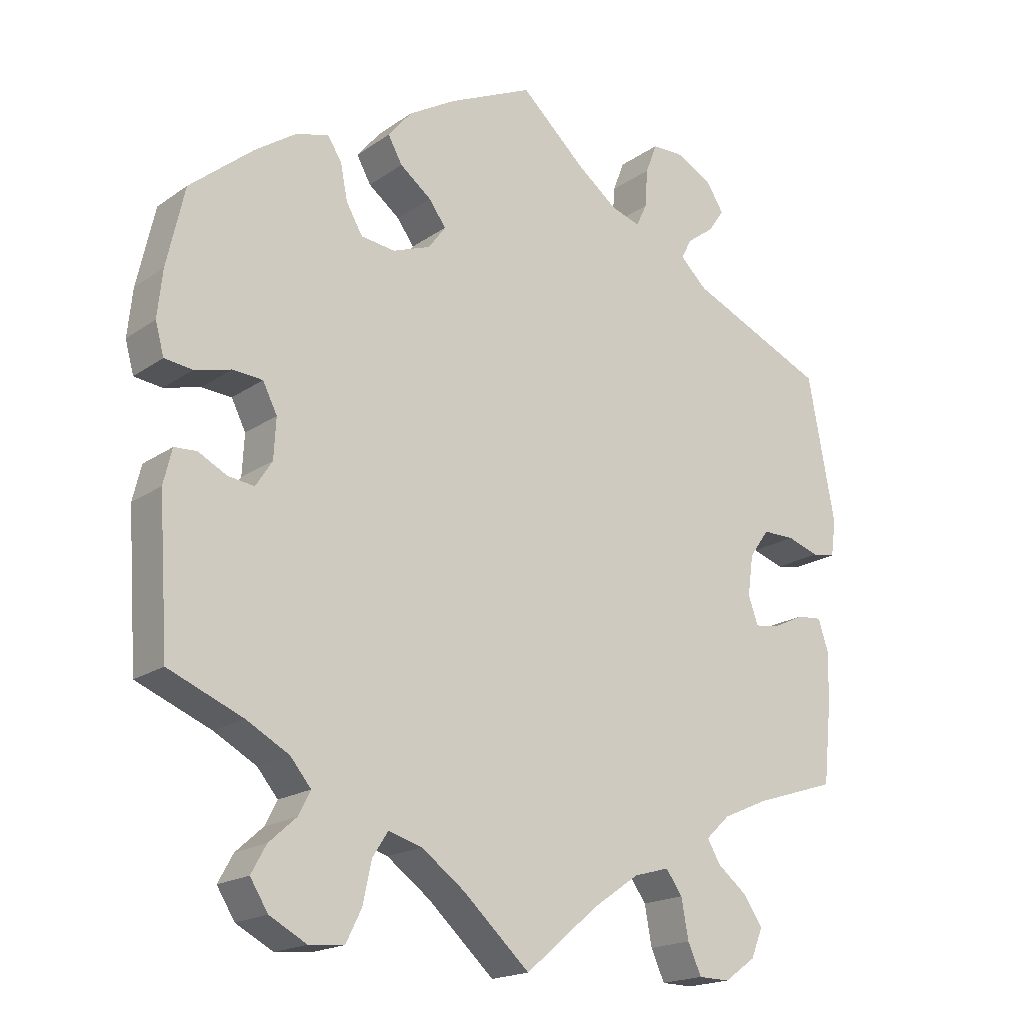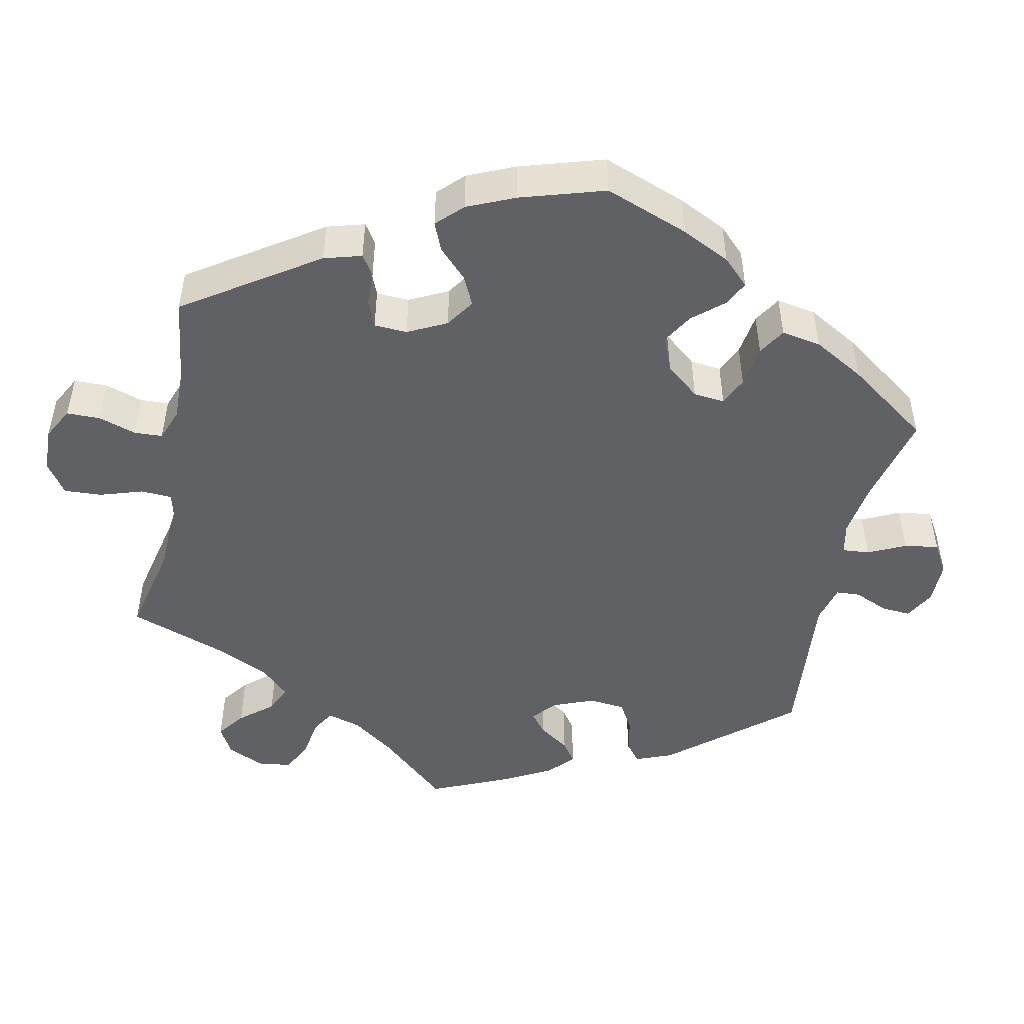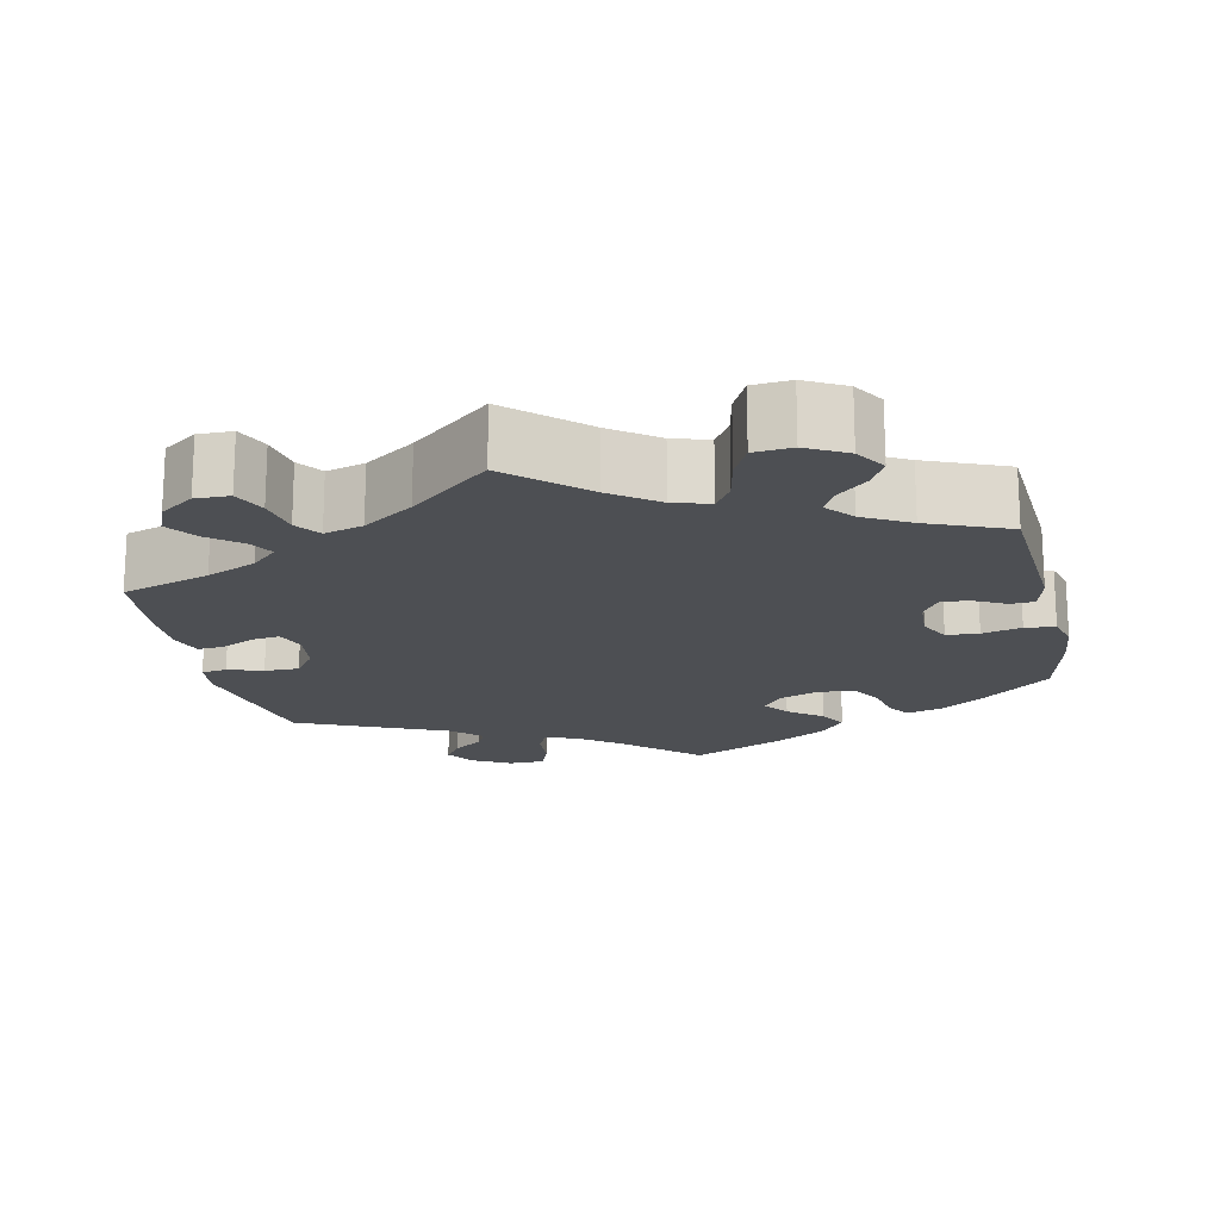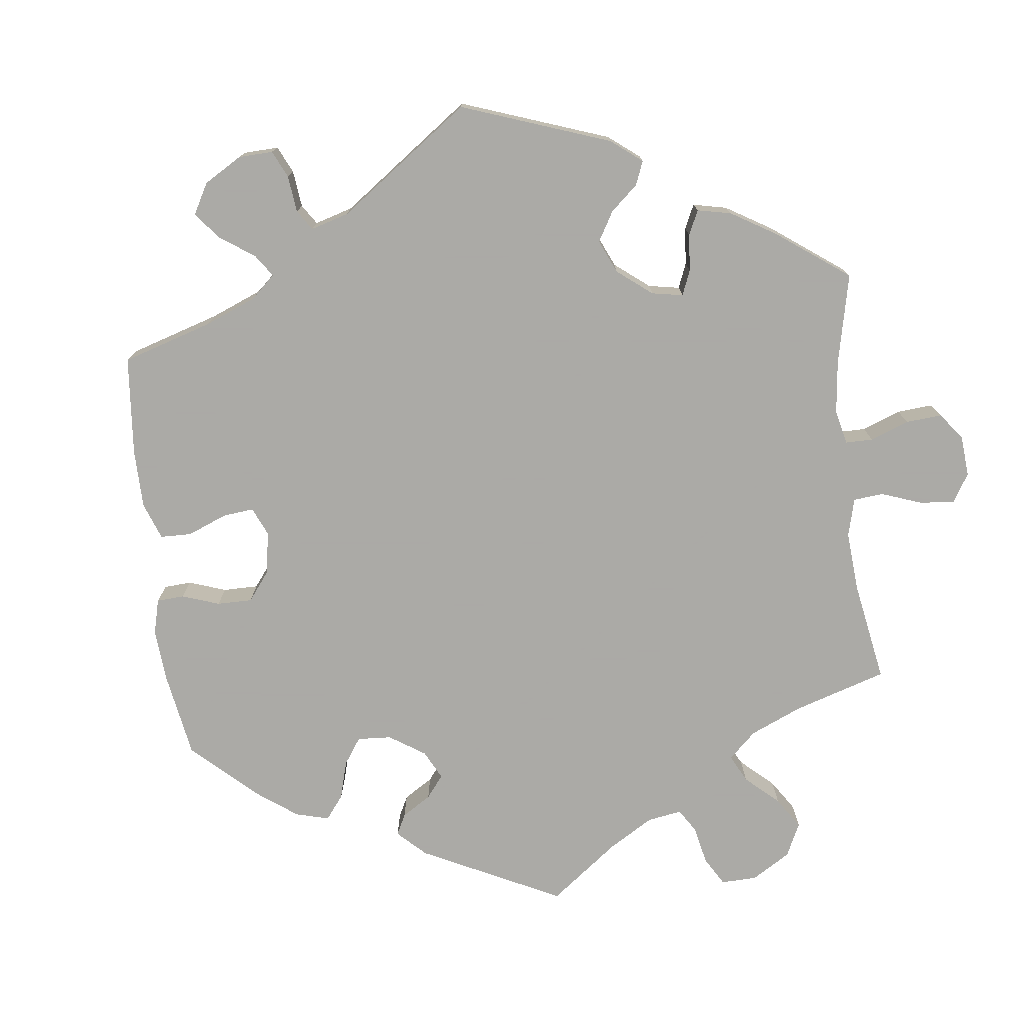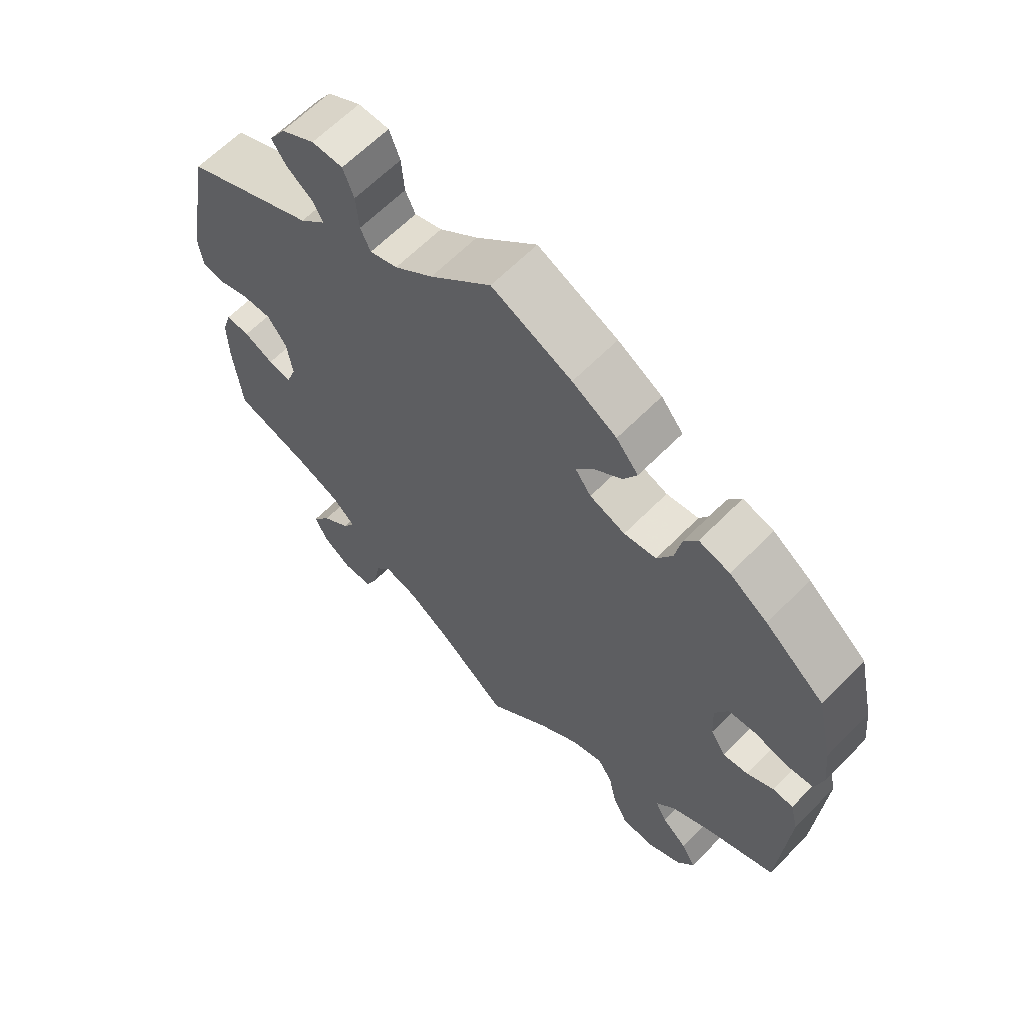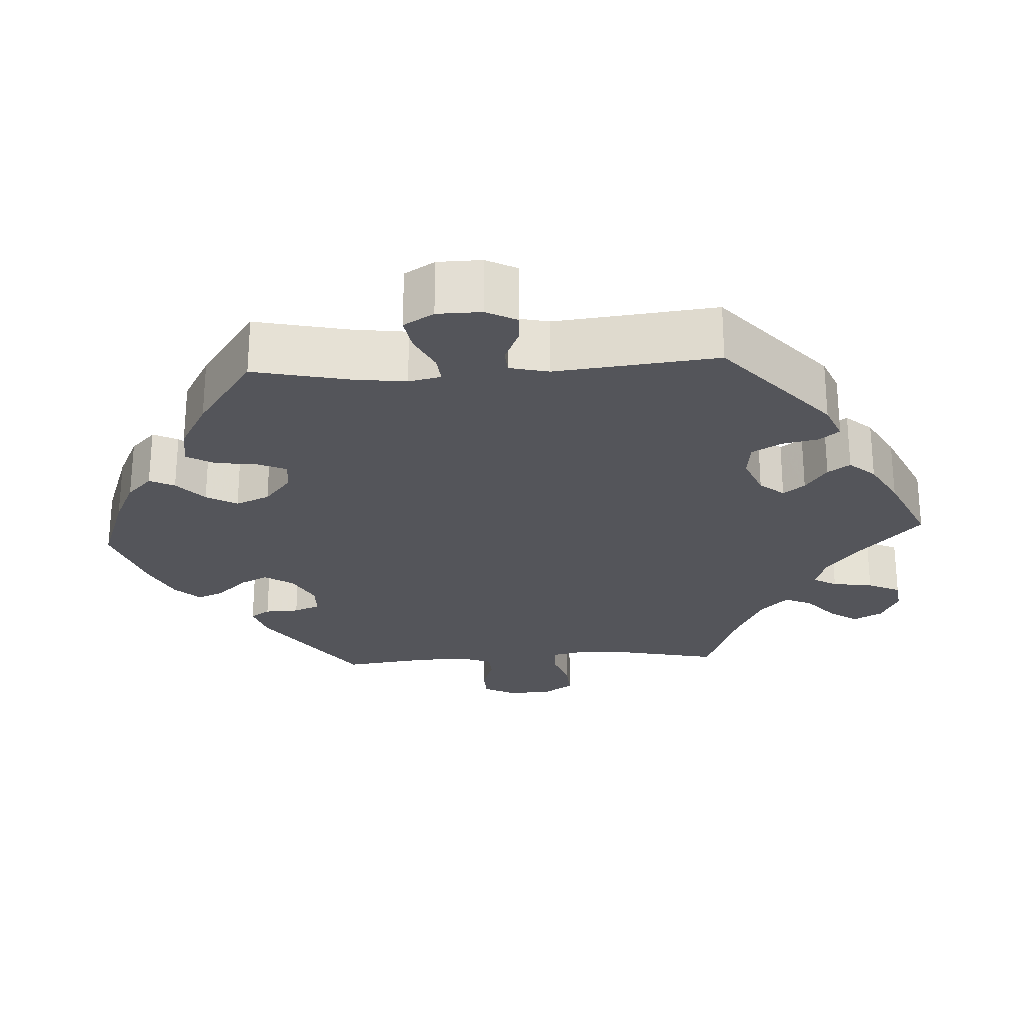
<metadata>
{"format":"obj","ext":"obj","renderer":"f3d","projection":"perspective","resolution":1024,"background":"white","views":[{"elev":-18.5,"azim":-37.4,"up":"+Z"},{"elev":-47.8,"azim":-72.0,"up":"+Y"},{"elev":-17.6,"azim":-167.7,"up":"+Y"},{"elev":-75.7,"azim":66.7,"up":"+Y"},{"elev":63.3,"azim":-135.6,"up":"+Z"},{"elev":-24.9,"azim":33.5,"up":"+Y"}]}
</metadata>
<code>
v -0.514 0.07 -0.084
v -0.502 0.07 -0.035
v -0.471 0.07 -0.033
v -0.431 0.07 -0.054
v -0.394 0.07 -0.059
v -0.371 0.07 -0.023
v -0.368 0.07 0.033
v -0.388 0.07 0.073
v -0.43 0.07 0.076
v -0.481 0.07 0.063
v -0.52 0.07 0.068
v -0.532 0.07 0.112
v -0.525 0.07 0.178
v -0.5 0.07 0.289
v -0.411 0.07 0.363
v -0.354 0.07 0.402
v -0.308 0.07 0.415
v -0.288 0.07 0.385
v -0.278 0.07 0.334
v -0.255 0.07 0.294
v -0.207 0.07 0.288
v -0.154 0.07 0.308
v -0.13 0.07 0.341
v -0.154 0.07 0.374
v -0.198 0.07 0.408
v -0.218 0.07 0.444
v -0.185 0.07 0.484
v -0.119 0.07 0.523
v 0 0.07 0.578
v 0.091 0.07 0.494
v 0.148 0.07 0.45
v 0.189 0.07 0.437
v 0.204 0.07 0.469
v 0.208 0.07 0.523
v 0.224 0.07 0.565
v 0.27 0.07 0.566
v 0.32 0.07 0.538
v 0.344 0.07 0.5
v 0.322 0.07 0.468
v 0.283 0.07 0.439
v 0.269 0.07 0.411
v 0.307 0.07 0.375
v 0.5 0.07 0.289
v 0.538 0.07 0.086
v 0.531 0.07 0.035
v 0.498 0.07 0.03
v 0.453 0.07 0.045
v 0.408 0.07 0.045
v 0.38 0.07 0.006
v 0.372 0.07 -0.051
v 0.386 0.07 -0.09
v 0.421 0.07 -0.085
v 0.465 0.07 -0.064
v 0.5 0.07 -0.061
v 0.514 0.07 -0.104
v 0.513 0.07 -0.173
v 0.501 0.07 -0.289
v 0.386 0.07 -0.326
v 0.322 0.07 -0.354
v 0.288 0.07 -0.386
v 0.306 0.07 -0.417
v 0.348 0.07 -0.451
v 0.375 0.07 -0.49
v 0.358 0.07 -0.531
v 0.314 0.07 -0.562
v 0.27 0.07 -0.561
v 0.251 0.07 -0.519
v 0.241 0.07 -0.464
v 0.218 0.07 -0.432
v 0.168 0.07 -0.446
v 0.103 0.07 -0.491
v 0 0.07 -0.578
v -0.094 0.07 -0.492
v -0.154 0.07 -0.448
v -0.201 0.07 -0.434
v -0.223 0.07 -0.468
v -0.235 0.07 -0.525
v -0.257 0.07 -0.569
v -0.306 0.07 -0.573
v -0.358 0.07 -0.545
v -0.383 0.07 -0.505
v -0.362 0.07 -0.467
v -0.324 0.07 -0.433
v -0.307 0.07 -0.4
v -0.336 0.07 -0.365
v -0.396 0.07 -0.332
v -0.5 0.07 -0.289
v -0.514 0 -0.084
v -0.502 0 -0.035
v -0.471 0 -0.033
v -0.431 0 -0.054
v -0.394 0 -0.059
v -0.371 0 -0.023
v -0.368 0 0.033
v -0.388 0 0.073
v -0.43 0 0.076
v -0.481 0 0.063
v -0.52 0 0.068
v -0.532 0 0.112
v -0.525 0 0.178
v -0.5 0 0.289
v -0.411 0 0.363
v -0.354 0 0.402
v -0.308 0 0.415
v -0.288 0 0.385
v -0.278 0 0.334
v -0.255 0 0.294
v -0.207 0 0.288
v -0.154 0 0.308
v -0.13 0 0.341
v -0.154 0 0.374
v -0.198 0 0.408
v -0.218 0 0.444
v -0.185 0 0.484
v -0.119 0 0.523
v 0 0 0.578
v 0.091 0 0.494
v 0.148 0 0.45
v 0.189 0 0.437
v 0.204 0 0.469
v 0.208 0 0.523
v 0.224 0 0.565
v 0.27 0 0.566
v 0.32 0 0.538
v 0.344 0 0.5
v 0.322 0 0.468
v 0.283 0 0.439
v 0.269 0 0.411
v 0.307 0 0.375
v 0.5 0 0.289
v 0.538 0 0.086
v 0.531 0 0.035
v 0.498 0 0.03
v 0.453 0 0.045
v 0.408 0 0.045
v 0.38 0 0.006
v 0.372 0 -0.051
v 0.386 0 -0.09
v 0.421 0 -0.085
v 0.465 0 -0.064
v 0.5 0 -0.061
v 0.514 0 -0.104
v 0.513 0 -0.173
v 0.501 0 -0.289
v 0.386 0 -0.326
v 0.322 0 -0.354
v 0.288 0 -0.386
v 0.306 0 -0.417
v 0.348 0 -0.451
v 0.375 0 -0.49
v 0.358 0 -0.531
v 0.314 0 -0.562
v 0.27 0 -0.561
v 0.251 0 -0.519
v 0.241 0 -0.464
v 0.218 0 -0.432
v 0.168 0 -0.446
v 0.103 0 -0.491
v 0 0 -0.578
v -0.094 0 -0.492
v -0.154 0 -0.448
v -0.201 0 -0.434
v -0.223 0 -0.468
v -0.235 0 -0.525
v -0.257 0 -0.569
v -0.306 0 -0.573
v -0.358 0 -0.545
v -0.383 0 -0.505
v -0.362 0 -0.467
v -0.324 0 -0.433
v -0.307 0 -0.4
v -0.336 0 -0.365
v -0.396 0 -0.332
v -0.5 0 -0.289
f 86 87 1 2
f 85 86 2 3
f 84 85 3 4
f 80 81 82 83
f 80 83 84
f 79 80 84
f 76 77 78 79
f 75 76 79 84
f 74 75 84 4
f 71 72 73
f 70 71 73 74
f 69 70 74 4
f 65 66 67 68
f 65 68 69
f 64 65 69
f 61 62 63 64
f 60 61 64 69
f 59 60 69 4
f 55 56 57 58
f 52 53 54 55
f 51 52 55 58
f 50 51 58 59
f 44 45 46 47
f 42 43 44 47
f 41 42 47 48
f 37 38 39 40
f 37 40 41
f 36 37 41
f 33 34 35 36
f 32 33 36 41
f 31 32 41 48
f 27 28 29 30
f 24 25 26 27
f 23 24 27 30
f 22 23 30 31
f 16 17 18 19
f 16 19 20
f 15 16 20
f 14 15 20
f 13 14 20 21
f 9 10 11 12
f 8 9 12 13
f 59 4 5
f 49 50 59 5
f 22 31 48 49
f 21 22 49
f 8 13 21 49
f 7 8 49
f 6 7 49
f 5 6 49
f 89 88 174 173
f 90 89 173 172
f 91 90 172 171
f 170 169 168 167
f 171 170 167
f 171 167 166
f 166 165 164 163
f 171 166 163 162
f 91 171 162 161
f 160 159 158
f 161 160 158 157
f 91 161 157 156
f 155 154 153 152
f 156 155 152
f 156 152 151
f 151 150 149 148
f 156 151 148 147
f 91 156 147 146
f 145 144 143 142
f 142 141 140 139
f 145 142 139 138
f 146 145 138 137
f 134 133 132 131
f 134 131 130 129
f 135 134 129 128
f 127 126 125 124
f 128 127 124
f 128 124 123
f 123 122 121 120
f 128 123 120 119
f 135 128 119 118
f 117 116 115 114
f 114 113 112 111
f 117 114 111 110
f 118 117 110 109
f 106 105 104 103
f 107 106 103
f 107 103 102
f 107 102 101
f 108 107 101 100
f 99 98 97 96
f 100 99 96 95
f 92 91 146
f 92 146 137 136
f 136 135 118 109
f 136 109 108
f 136 108 100 95
f 136 95 94
f 136 94 93
f 136 93 92
f 1 88 89 2
f 2 89 90 3
f 3 90 91 4
f 4 91 92 5
f 5 92 93 6
f 6 93 94 7
f 7 94 95 8
f 8 95 96 9
f 9 96 97 10
f 10 97 98 11
f 11 98 99 12
f 12 99 100 13
f 13 100 101 14
f 14 101 102 15
f 15 102 103 16
f 16 103 104 17
f 17 104 105 18
f 18 105 106 19
f 19 106 107 20
f 20 107 108 21
f 21 108 109 22
f 22 109 110 23
f 23 110 111 24
f 24 111 112 25
f 25 112 113 26
f 26 113 114 27
f 27 114 115 28
f 28 115 116 29
f 29 116 117 30
f 30 117 118 31
f 31 118 119 32
f 32 119 120 33
f 33 120 121 34
f 34 121 122 35
f 35 122 123 36
f 36 123 124 37
f 37 124 125 38
f 38 125 126 39
f 39 126 127 40
f 40 127 128 41
f 41 128 129 42
f 42 129 130 43
f 43 130 131 44
f 44 131 132 45
f 45 132 133 46
f 46 133 134 47
f 47 134 135 48
f 48 135 136 49
f 49 136 137 50
f 50 137 138 51
f 51 138 139 52
f 52 139 140 53
f 53 140 141 54
f 54 141 142 55
f 55 142 143 56
f 56 143 144 57
f 57 144 145 58
f 58 145 146 59
f 59 146 147 60
f 60 147 148 61
f 61 148 149 62
f 62 149 150 63
f 63 150 151 64
f 64 151 152 65
f 65 152 153 66
f 66 153 154 67
f 67 154 155 68
f 68 155 156 69
f 69 156 157 70
f 70 157 158 71
f 71 158 159 72
f 72 159 160 73
f 73 160 161 74
f 74 161 162 75
f 75 162 163 76
f 76 163 164 77
f 77 164 165 78
f 78 165 166 79
f 79 166 167 80
f 80 167 168 81
f 81 168 169 82
f 82 169 170 83
f 83 170 171 84
f 84 171 172 85
f 85 172 173 86
f 86 173 174 87
f 87 174 88 1

</code>
